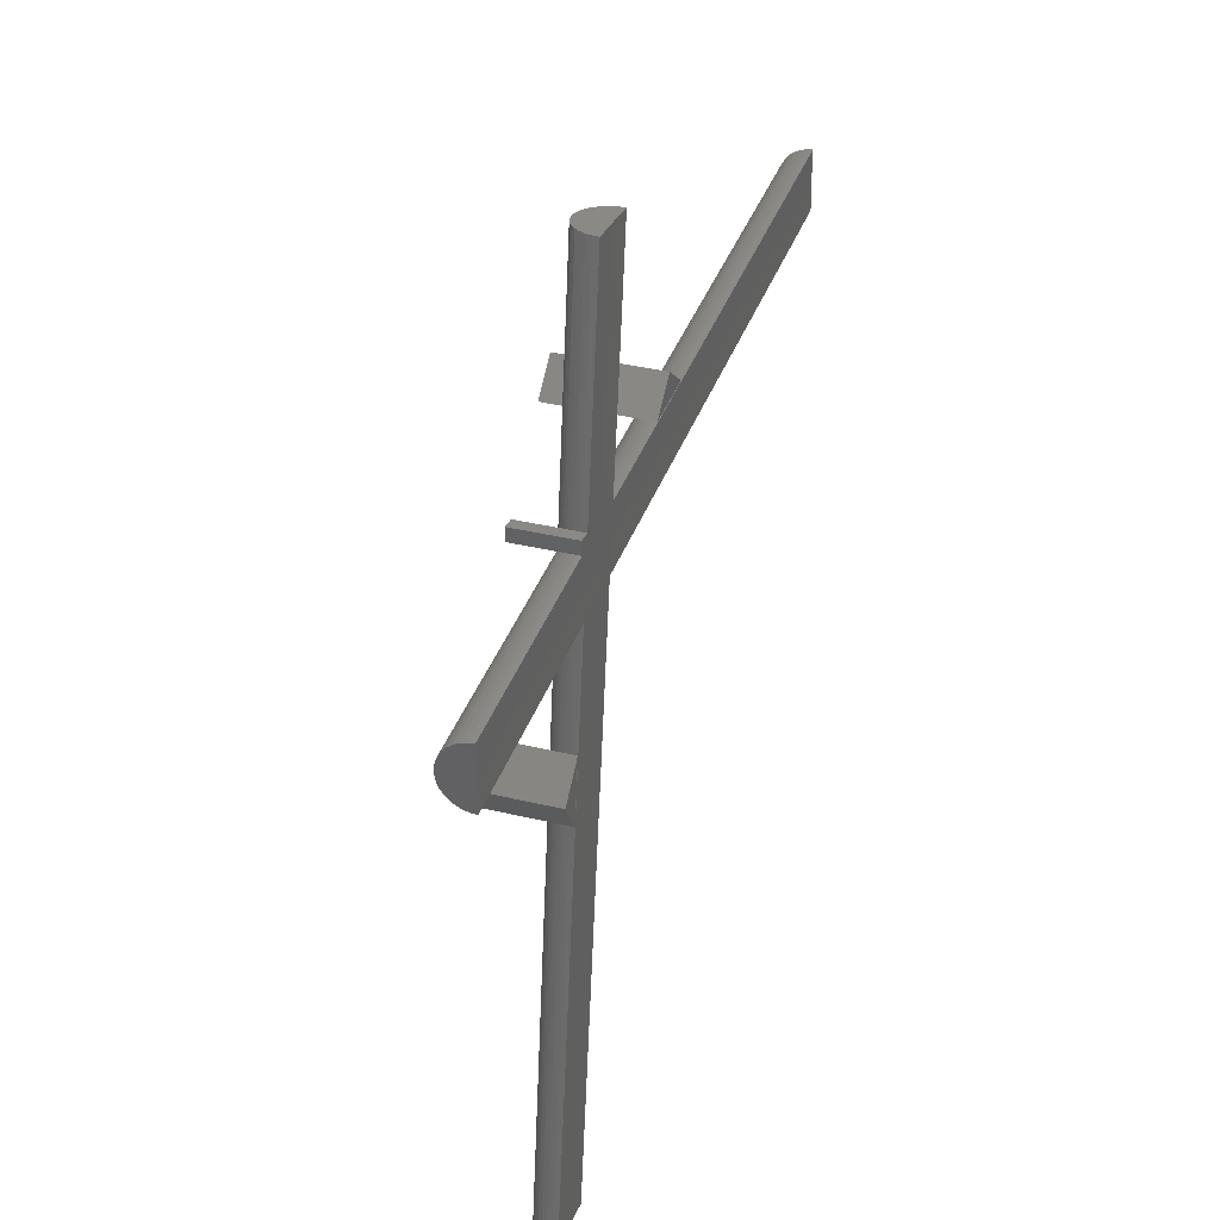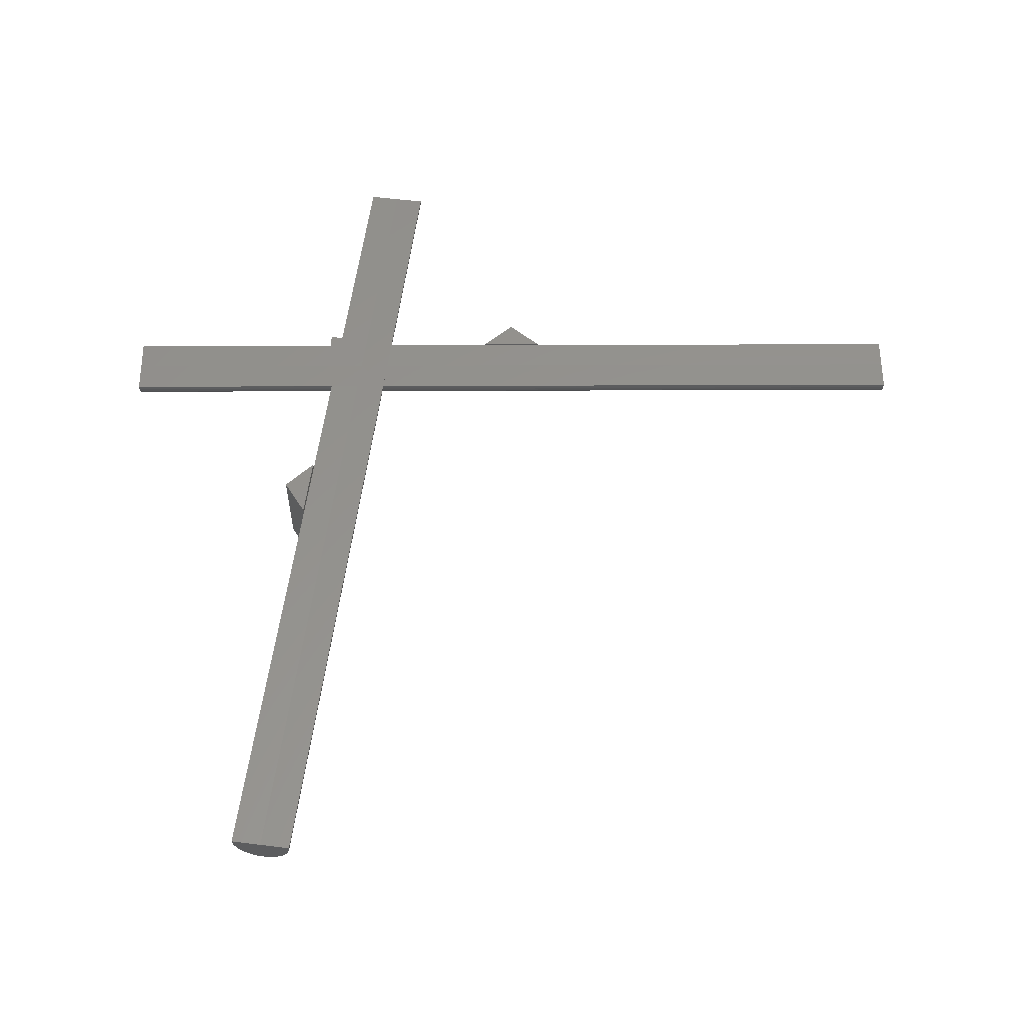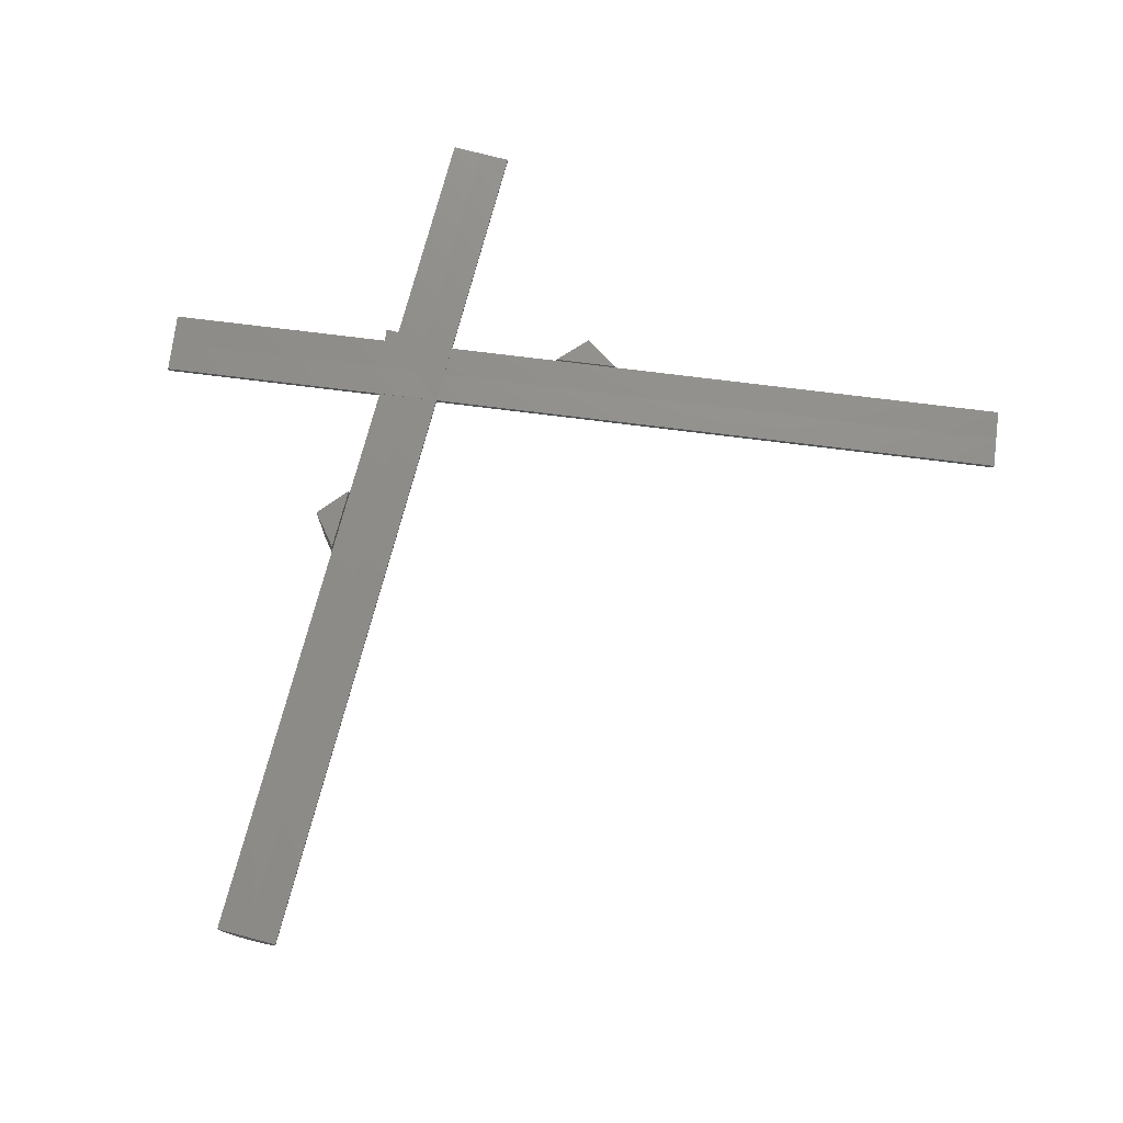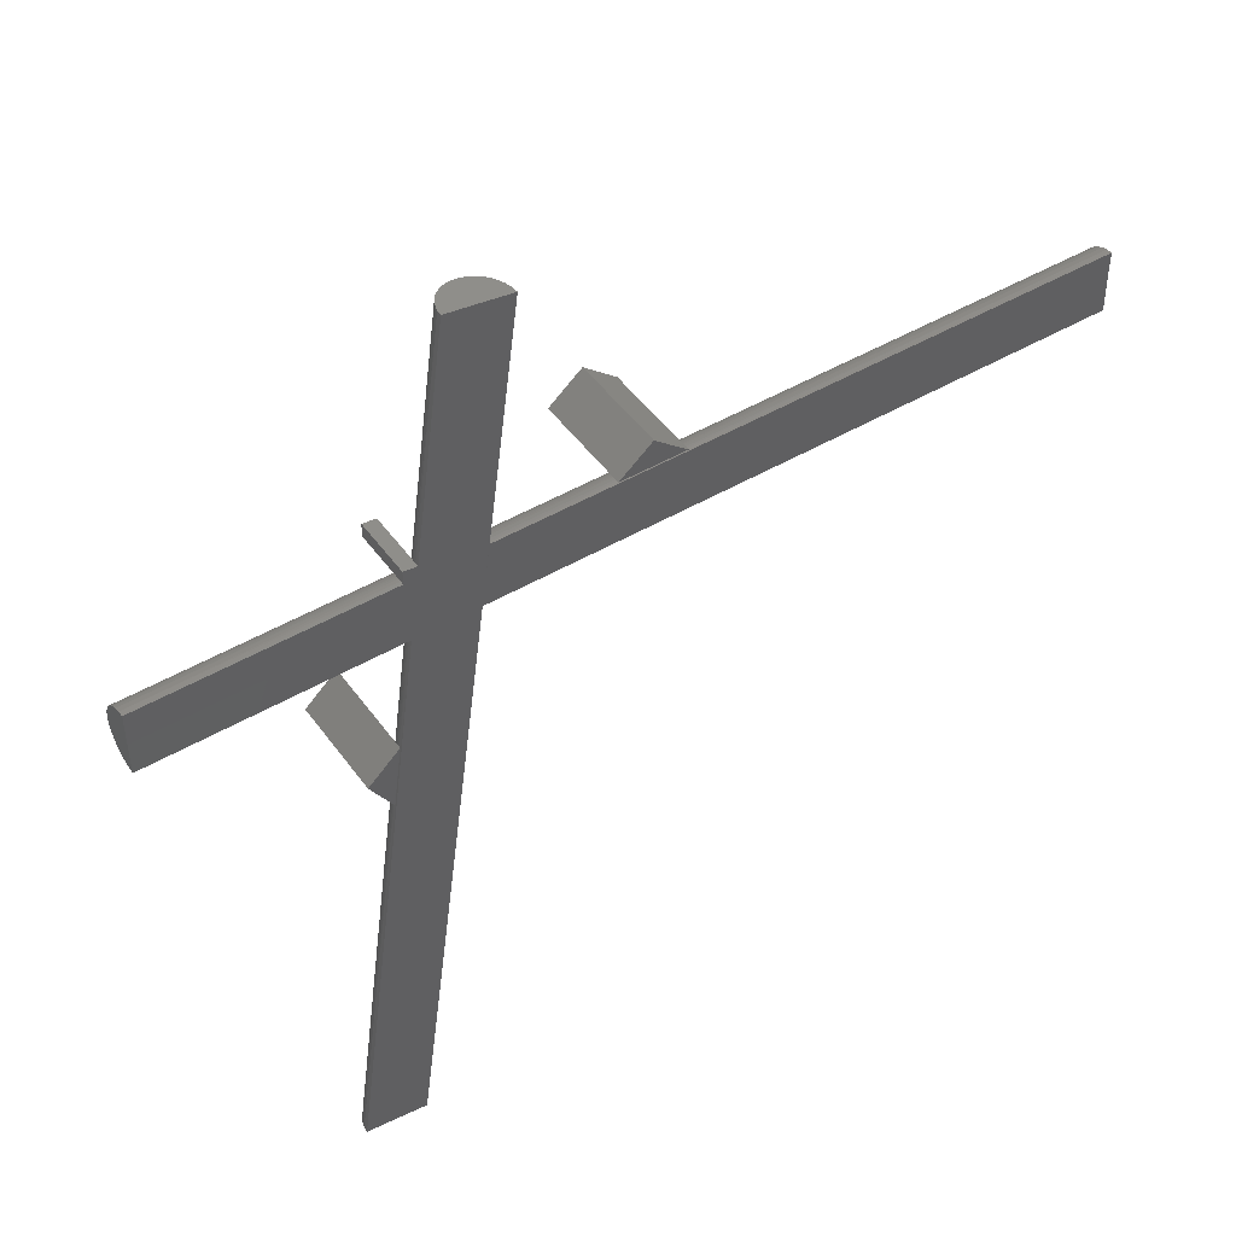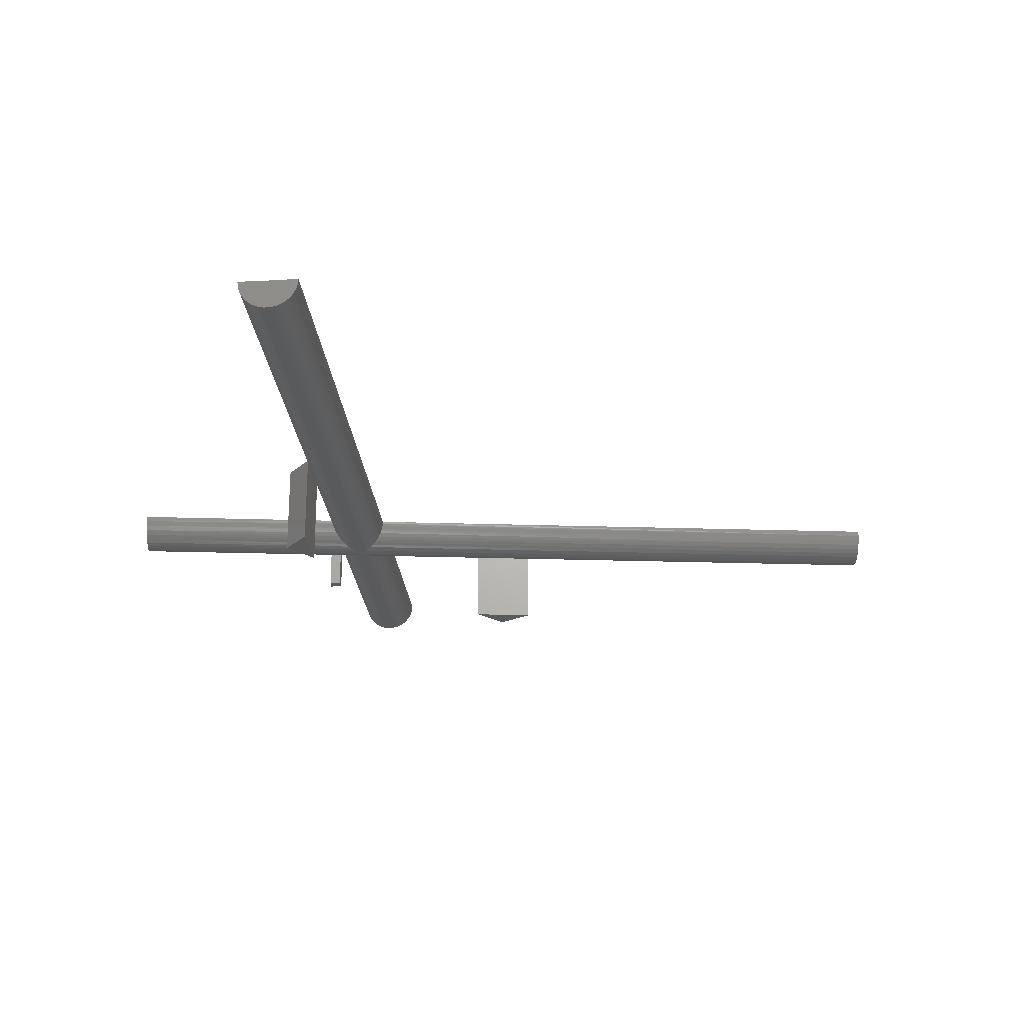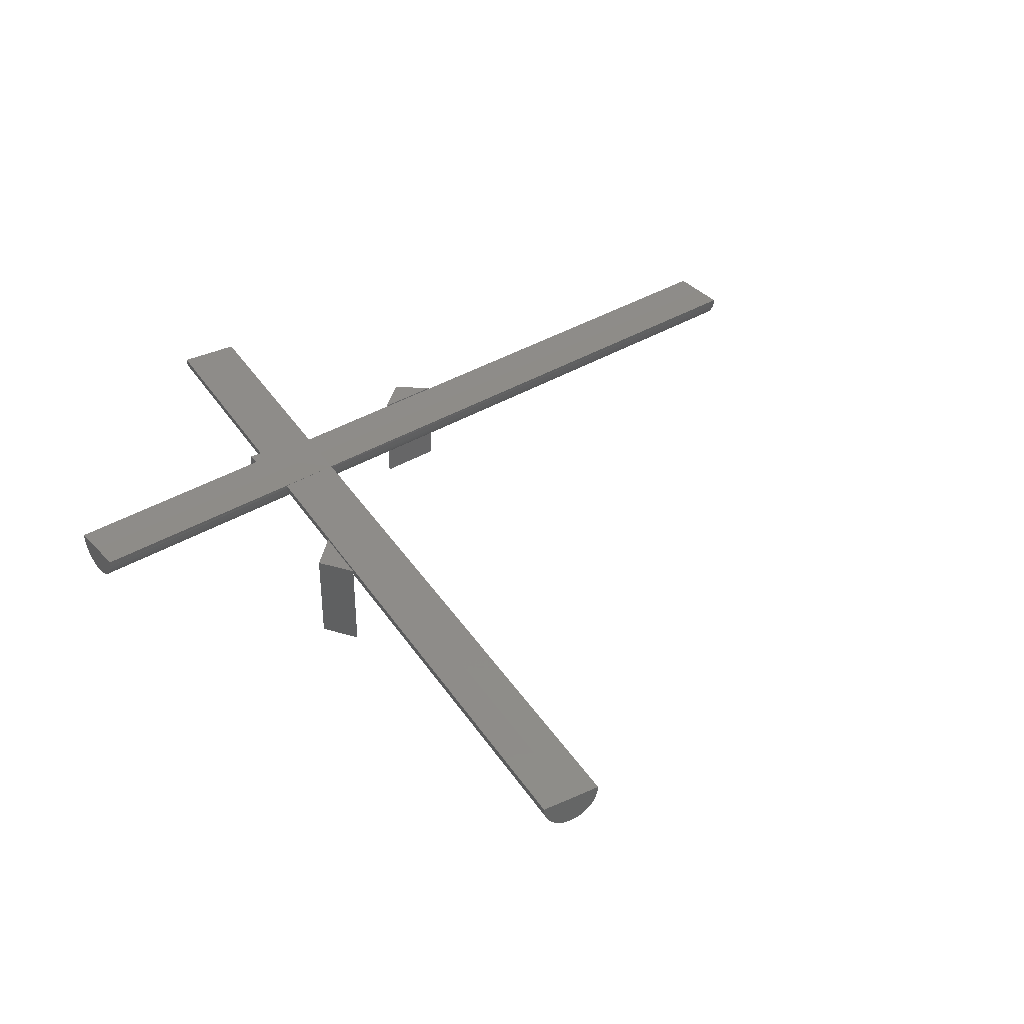
<metadata>
{"format":"stl","ext":"stl","renderer":"f3d","projection":"perspective","resolution":1024,"background":"white","views":[{"elev":35.9,"azim":107.6,"up":"+Z"},{"elev":57.5,"azim":179.8,"up":"+Y"},{"elev":74.2,"azim":-172.9,"up":"+Y"},{"elev":47.1,"azim":146.3,"up":"+Z"},{"elev":-23.9,"azim":177.0,"up":"+Y"},{"elev":38.1,"azim":142.7,"up":"+Y"}]}
</metadata>
<code>
# stl→obj: 158 verts, 306 faces
v 0.4673 1.617e-16 -0.5027
v 0.5448 1.246e-17 -0.4922
v 0.4766 1.862e-16 -0.5704
v 0.5448 1.628e-16 -0.5704
v 0.4674 -0.3438 -0.5027
v 0.4766 -0.3438 -0.5703
v 0.5448 -0.3438 -0.4922
v 0.5448 -0.3438 -0.5703
v 0.3196 1.175e-16 -0.75
v 1.883 3.114e-16 -0.5704
v 1.883 2.914e-16 -0.75
v 0.5703 1.457e-16 -0.75
v 0.5008 1.38e-16 -0.75
v 0.2952 1.351e-16 -0.5704
v 0.2859 1.417e-16 -0.5015
v 0.1098 2.666e-16 0.7991
v 0.2877 2.89e-16 0.8232
v 0.1385 -0.08509 -0.5918
v 0.1483 -0.0993 -0.6003
v -0.04251 -0.093 0.7785
v -0.0229 -0.1197 0.7811
v 0.1802 -0.132 -0.6282
v 0.001264 -0.1424 0.7844
v 0.198 -0.1448 -0.6437
v 0.02915 -0.1601 0.7882
v 0.2552 -0.1706 -0.6938
v 0.05981 -0.1724 0.7923
v 0.2872 -0.1774 -0.7218
v 0.09217 -0.1787 0.7967
v 0.1576 -0.173 0.8056
v 0.1251 -0.1789 0.8012
v 0.3443 -0.1774 -0.7218
v 0.3686 -0.1706 -0.6939
v 0.1884 -0.1611 0.8097
v 0.3983 -0.1554 -0.6599
v 0.2609 -0.09488 0.8196
v 0.462 -0.07543 -0.587
v 0.2756 -0.06512 0.8216
v 0.4751 -0.02368 -0.572
v 0.3196 -0.1796 -0.75
v -0.06821 0.002213 0.775
v 0.1627 0.002213 -0.9296
v 0.1383 9.776e-17 -0.75
v 0.114 1.15e-16 -0.5704
v 0.1146 -0.01453 -0.5708
v -0.06557 -0.03095 0.7753
v 0.1244 -0.05646 -0.5795
v -0.0569 -0.06306 0.7765
v 0.1174 -0.03242 -0.5733
v 0.13 -0.06946 -0.5844
v 0.1635 -0.1169 -0.6136
v 0.2165 -0.1554 -0.66
v 0.2165 -0.1437 0.8136
v 0.4124 -0.1448 -0.6438
v 0.2409 -0.1214 0.8169
v 0.4257 -0.1323 -0.6285
v 0.4381 -0.1176 -0.6143
v 0.4493 -0.101 -0.6015
v 0.4711 -0.04665 -0.5766
v 0.2847 -0.03313 0.8228
v 0.467 -0.06138 -0.5812
v 0.1791 -0.08013 -0.9107
v 0.6622 -0.093 -4.424
v 0.1914 -0.1036 -0.8967
v 0.248 -0.1599 -0.8319
v 0.7645 -0.1724 -4.41
v 0.2808 -0.174 -0.7943
v 0.7968 -0.1787 -4.406
v 0.8298 -0.1789 -4.401
v 0.8623 -0.173 -4.397
v 0.3565 -0.1767 -0.7822
v 0.3865 -0.1698 -0.8085
v 0.9212 -0.1437 -4.389
v 0.9456 -0.1214 -4.386
v 0.4634 -0.1283 -0.8757
v 0.4864 -0.105 -0.8957
v 0.9655 -0.09488 -4.383
v 0.5193 -0.04248 -0.9246
v 0.9893 -0.03313 -4.38
v 0.5226 -0.02863 -0.9276
v 0.6391 -0.03095 -4.427
v 0.6478 -0.06306 -4.426
v 0.1698 -0.05368 -0.9214
v 0.1666 -0.03989 -0.9251
v 0.1643 -0.02562 -0.9278
v 0.163 -0.01174 -0.9292
v 0.6364 0.002213 -4.428
v 0.1741 -0.06723 -0.9165
v 0.2033 -0.1207 -0.883
v 0.6818 -0.1197 -4.421
v 0.2165 -0.1354 -0.8679
v 0.7059 -0.1424 -4.418
v 0.2318 -0.1489 -0.8504
v 0.7338 -0.1601 -4.414
v 0.4127 -0.1601 -0.8314
v 0.8931 -0.1611 -4.393
v 0.438 -0.1468 -0.8535
v 0.9803 -0.06512 -4.381
v 0.5092 -0.06931 -0.9157
v 0.5024 -0.08209 -0.9097
v 0.515 -0.05571 -0.9207
v 0.9924 -2.104e-16 -4.379
v 0.5251 1.208e-16 -0.9296
v 0.524 -0.01916 -0.9289
v 0.8144 -2.328e-16 -4.403
v 0.6382 -1.08e-16 -3.103
v 0.4621 1.689e-17 -1.802
v 0.3439 1.006e-16 -0.9296
v 1.883 -0.06306 -0.9182
v 1.883 -0.093 -0.9037
v 1.883 -0.1197 -0.8839
v 1.883 -0.1424 -0.8595
v 1.883 -0.1724 -0.8004
v 1.883 -0.1787 -0.7677
v 1.883 -0.1789 -0.7345
v 1.883 -0.173 -0.7017
v 1.883 -0.1611 -0.6706
v 1.883 -0.09488 -0.5975
v 1.883 -0.06512 -0.5826
v 1.883 -0.03313 -0.5735
v 1.883 0.002213 -0.9296
v 1.883 -0.03095 -0.9269
v 1.883 -0.1601 -0.8313
v 1.883 -0.1437 -0.6423
v 1.883 -0.1214 -0.6176
v -3.367 -0.093 -0.9037
v -3.367 -0.173 -0.7017
v -3.367 -0.1789 -0.7345
v -3.367 -0.1611 -0.6706
v -3.367 -0.1787 -0.7677
v -3.367 0.002213 -0.9296
v -3.367 -0.03095 -0.9269
v -3.367 -0.06306 -0.9182
v -3.367 -0.1197 -0.8839
v -3.367 -0.1424 -0.8595
v -3.367 -0.1601 -0.8313
v -3.367 -0.1724 -0.8004
v -3.367 -0.1437 -0.6423
v -3.367 -0.1214 -0.6176
v -3.367 -0.09488 -0.5975
v -3.367 -0.06512 -0.5826
v -3.367 -0.03313 -0.5735
v -3.367 -2.715e-16 -0.5704
v -0.7422 8.167e-33 -0.75
v -2.055 -1.457e-16 -0.75
v -3.367 -2.914e-16 -0.75
v 0.6731 1.66e-18 -1.963
v 0.8024 3.897e-17 -1.756
v 0.6731 -0.5703 -1.963
v 0.8024 -0.5703 -1.756
v 0.6227 -0.5703 -1.591
v 0.6227 3.733e-17 -1.591
v -0.7422 1.731e-17 -0.4066
v -0.5547 2.082e-17 -0.5625
v -0.9297 -2.082e-17 -0.5625
v -0.9297 -0.5703 -0.5625
v -0.5547 -0.5703 -0.5625
v -0.7422 -0.5703 -0.4066
f 1 2 3
f 3 2 4
f 5 6 7
f 7 6 8
f 9 3 4
f 10 11 12
f 10 12 13
f 10 13 9
f 10 9 4
f 9 14 3
f 3 14 15
f 3 15 1
f 1 15 16
f 1 16 17
f 18 19 20
f 21 22 23
f 22 24 23
f 25 26 27
f 27 26 28
f 27 28 29
f 30 31 32
f 32 33 30
f 34 30 33
f 33 35 34
f 36 37 38
f 3 1 39
f 40 32 31
f 40 31 29
f 40 29 28
f 41 42 43
f 41 43 44
f 41 44 45
f 41 45 46
f 47 48 49
f 49 48 46
f 49 46 45
f 18 20 50
f 50 20 48
f 50 48 47
f 20 19 21
f 21 19 51
f 21 51 22
f 23 24 25
f 25 24 52
f 25 52 26
f 34 35 53
f 53 35 54
f 53 54 55
f 55 54 56
f 55 56 57
f 55 57 36
f 36 57 58
f 36 58 37
f 59 60 61
f 61 60 38
f 61 38 37
f 1 17 39
f 39 17 60
f 39 60 59
f 62 63 64
f 65 66 67
f 67 66 68
f 69 70 71
f 71 70 72
f 73 74 75
f 76 75 74
f 74 77 76
f 78 79 80
f 40 67 68
f 40 68 69
f 40 69 71
f 81 82 83
f 81 83 84
f 81 84 85
f 81 85 86
f 81 86 42
f 81 42 87
f 63 62 82
f 82 62 88
f 82 88 83
f 64 63 89
f 89 63 90
f 89 90 91
f 91 90 92
f 91 92 93
f 93 92 65
f 65 92 94
f 65 94 66
f 72 70 95
f 95 70 96
f 95 96 97
f 97 96 73
f 97 73 75
f 98 99 77
f 77 99 100
f 77 100 76
f 79 78 98
f 98 78 101
f 98 101 99
f 102 103 79
f 79 103 104
f 79 104 80
f 102 105 106
f 106 107 102
f 102 107 108
f 102 108 103
f 42 108 107
f 42 107 106
f 42 106 105
f 42 105 87
f 41 16 15
f 41 15 14
f 41 14 9
f 41 9 42
f 78 109 101
f 76 100 110
f 110 111 76
f 76 111 75
f 75 111 112
f 75 112 97
f 113 114 71
f 32 115 116
f 32 116 33
f 33 116 117
f 33 117 35
f 118 119 37
f 59 120 39
f 40 71 114
f 40 114 115
f 40 115 32
f 103 108 42
f 103 42 121
f 103 121 122
f 103 122 104
f 109 78 122
f 122 78 80
f 122 80 104
f 110 100 109
f 109 100 99
f 109 99 101
f 97 112 95
f 95 112 123
f 95 123 72
f 72 123 113
f 72 113 71
f 35 117 54
f 54 117 124
f 54 124 56
f 56 124 125
f 56 125 57
f 57 125 58
f 58 125 118
f 58 118 37
f 120 59 119
f 119 59 61
f 119 61 37
f 120 10 39
f 39 10 4
f 39 4 3
f 62 64 126
f 127 128 28
f 28 26 127
f 129 127 26
f 26 52 129
f 40 28 128
f 40 128 130
f 40 130 67
f 131 42 132
f 132 42 86
f 132 86 85
f 83 133 84
f 84 133 132
f 84 132 85
f 62 126 88
f 88 126 133
f 88 133 83
f 126 64 134
f 134 64 89
f 134 89 135
f 135 89 91
f 135 91 93
f 135 93 136
f 136 93 65
f 136 65 137
f 137 65 67
f 137 67 130
f 129 52 138
f 138 52 24
f 138 24 139
f 139 24 22
f 139 22 51
f 139 51 140
f 140 51 19
f 140 19 18
f 140 18 141
f 141 18 50
f 141 50 47
f 141 47 142
f 142 47 49
f 142 49 45
f 45 44 142
f 142 44 143
f 44 43 144
f 44 144 145
f 44 145 146
f 44 146 143
f 42 131 146
f 42 146 145
f 42 145 144
f 42 144 43
f 121 42 9
f 121 9 13
f 121 13 12
f 121 12 11
f 4 2 8
f 8 2 7
f 3 4 6
f 6 4 8
f 1 5 2
f 2 5 7
f 3 6 1
f 1 6 5
f 147 148 149
f 149 148 150
f 149 150 151
f 152 148 147
f 152 151 148
f 148 151 150
f 147 149 152
f 152 149 151
f 105 102 79
f 105 79 98
f 105 98 77
f 105 77 74
f 105 74 73
f 105 73 96
f 105 96 70
f 105 70 69
f 105 69 68
f 105 68 66
f 105 66 94
f 105 94 92
f 105 92 90
f 105 90 63
f 105 63 82
f 105 82 81
f 105 81 87
f 16 41 46
f 16 46 48
f 16 48 20
f 16 20 21
f 16 21 23
f 16 23 25
f 16 25 27
f 16 27 29
f 16 29 31
f 16 31 30
f 16 30 34
f 16 34 53
f 16 53 55
f 16 55 36
f 16 36 38
f 16 38 60
f 16 60 17
f 153 154 155
f 156 157 158
f 155 154 156
f 156 154 157
f 146 131 132
f 146 132 133
f 146 133 126
f 146 126 134
f 146 134 135
f 146 135 136
f 146 136 137
f 146 137 130
f 146 130 128
f 146 128 127
f 146 127 129
f 146 129 138
f 146 138 139
f 146 139 140
f 146 140 141
f 146 141 142
f 146 142 143
f 11 10 120
f 11 120 119
f 11 119 118
f 11 118 125
f 11 125 124
f 11 124 117
f 11 117 116
f 11 116 115
f 11 115 114
f 11 114 113
f 11 113 123
f 11 123 112
f 11 112 111
f 11 111 110
f 11 110 109
f 11 109 122
f 11 122 121
f 154 153 157
f 157 153 158
f 155 156 153
f 153 156 158

</code>
